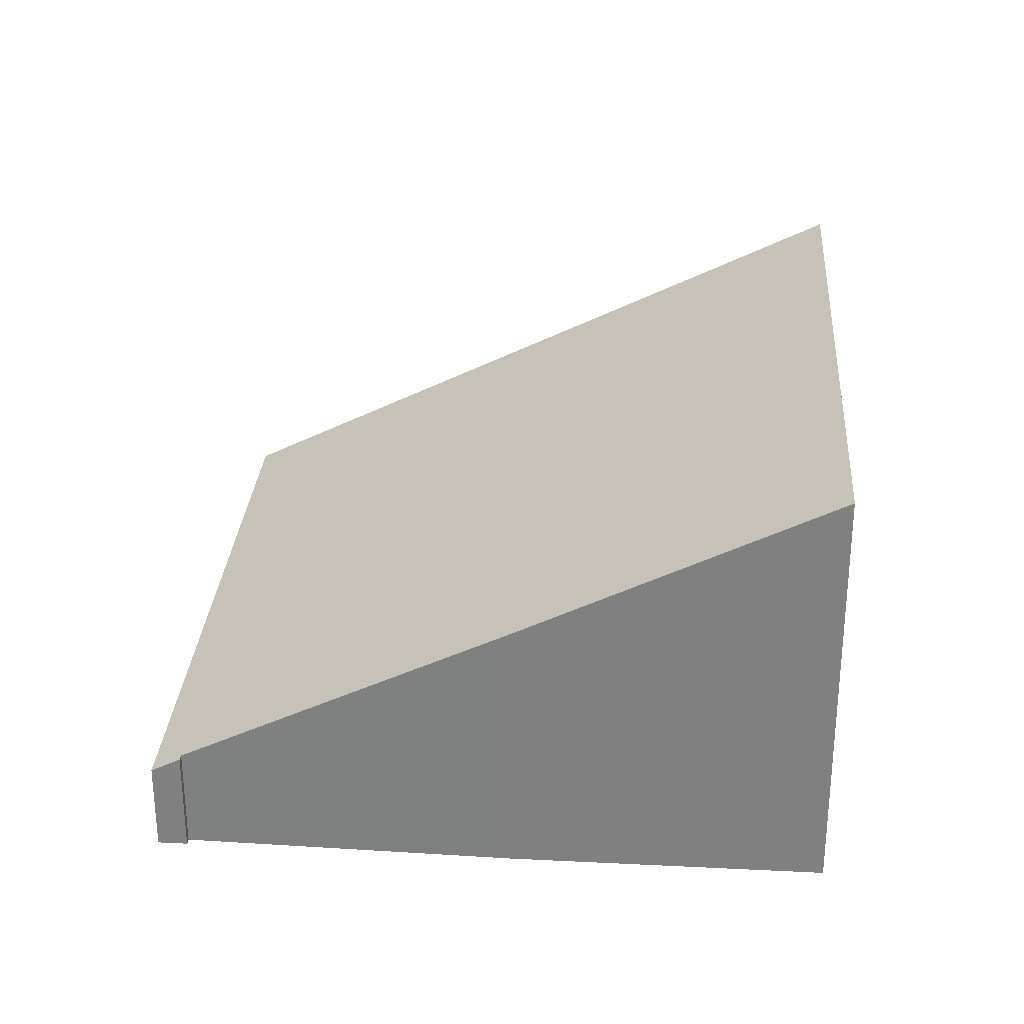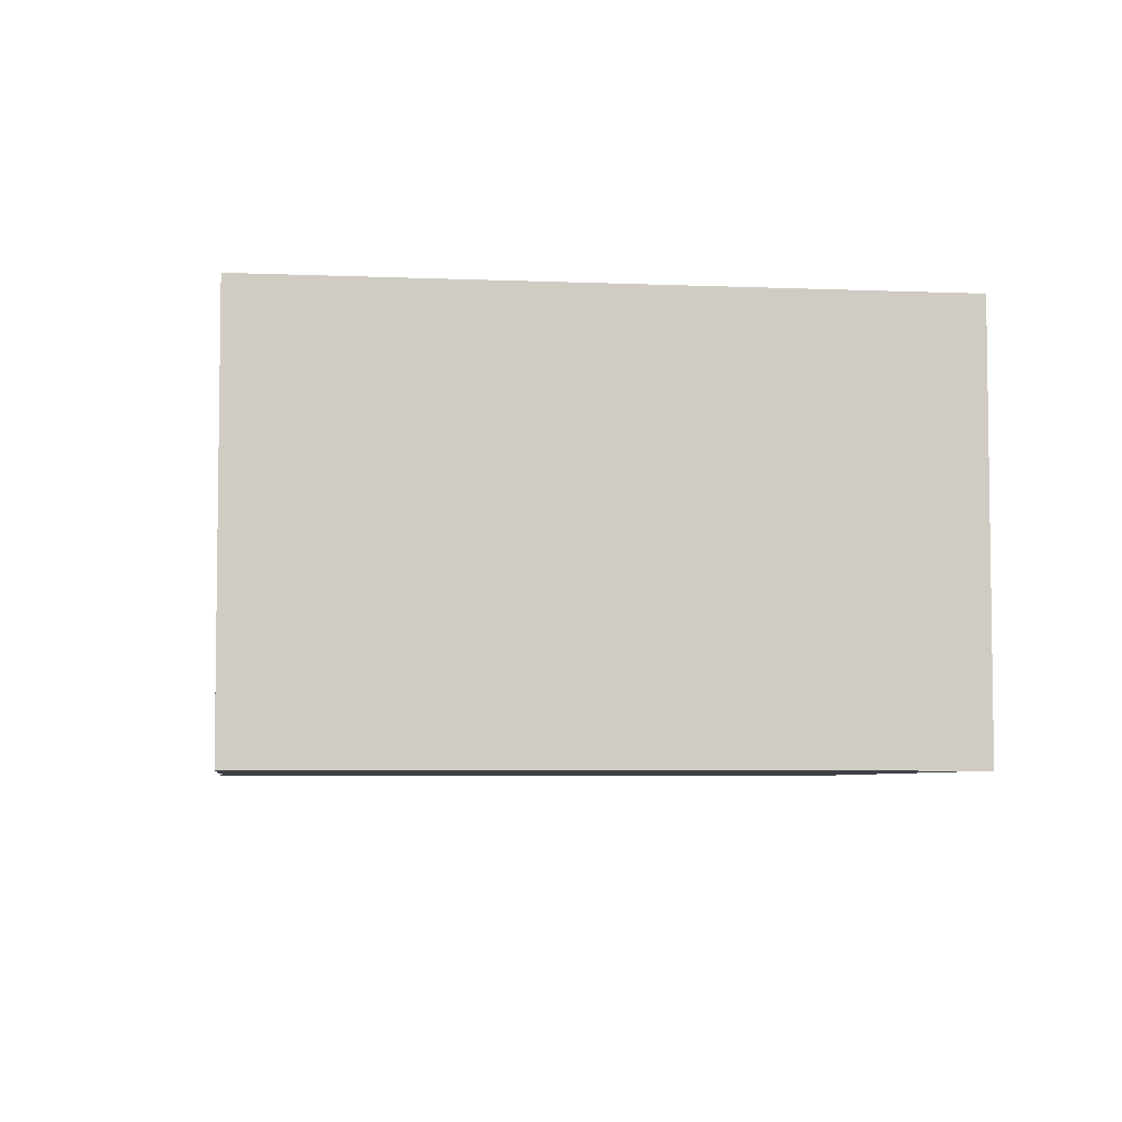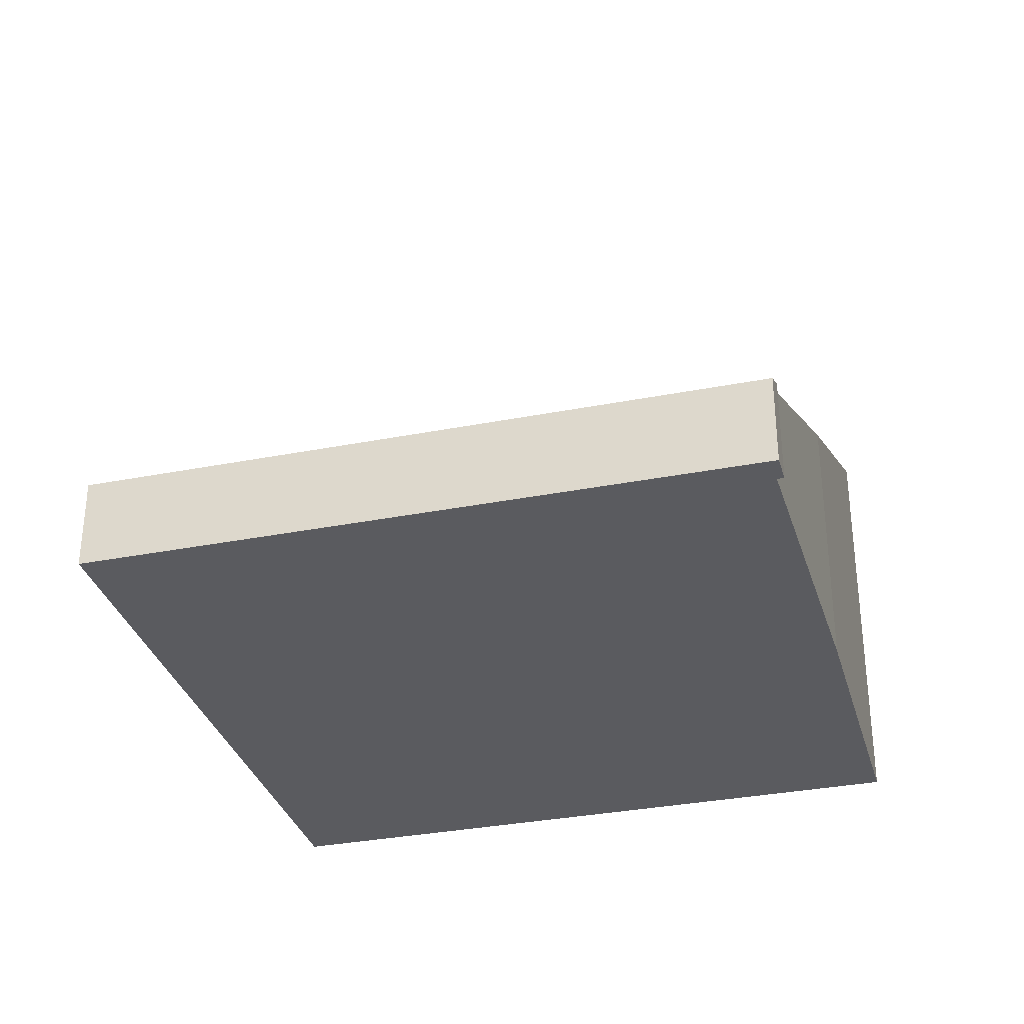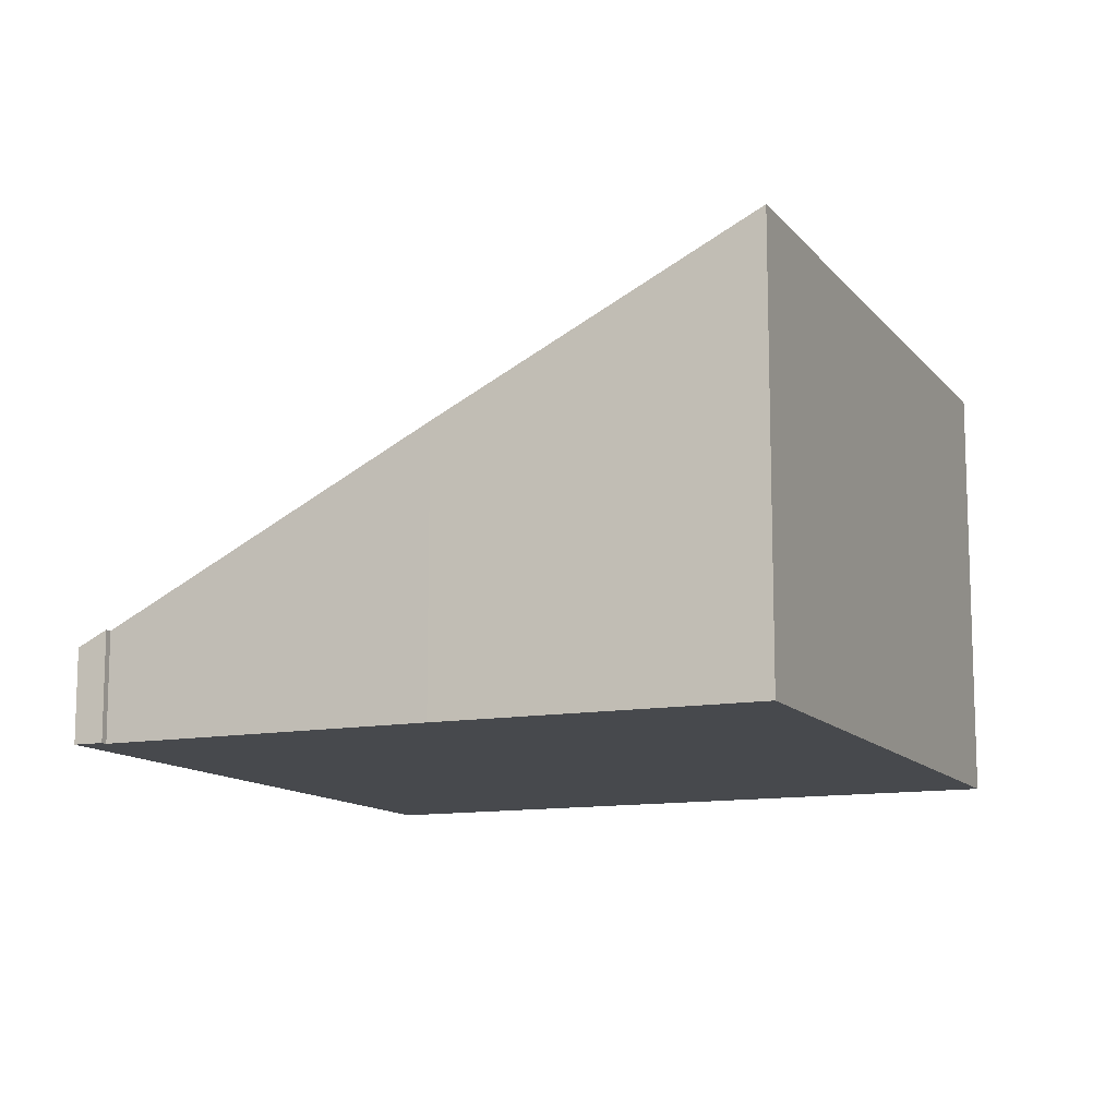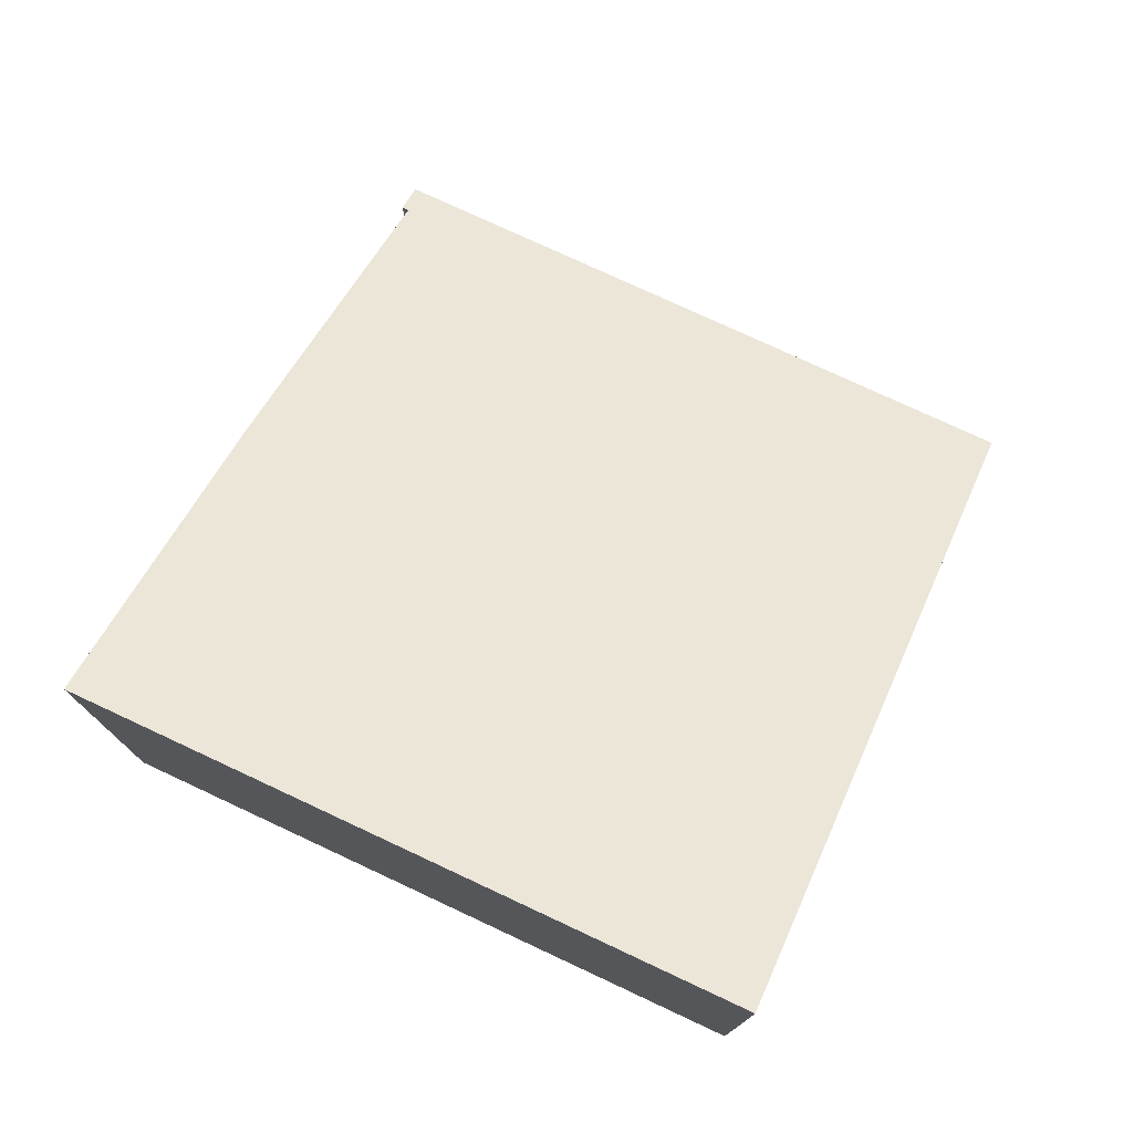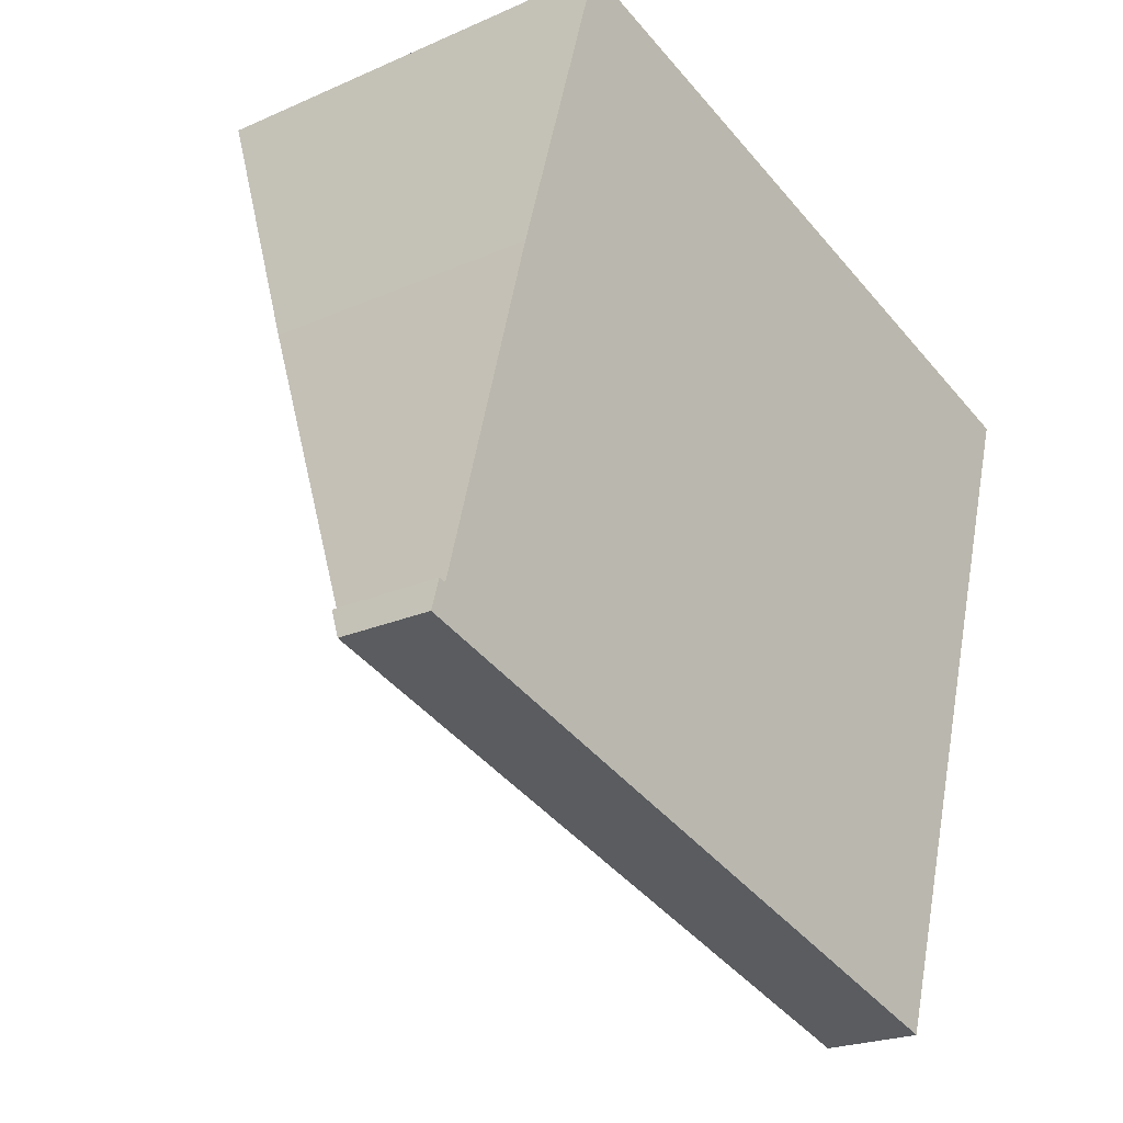
<metadata>
{"format":"obj","ext":"obj","renderer":"f3d","projection":"perspective","resolution":1024,"background":"white","views":[{"elev":29.3,"azim":-68.9,"up":"+Y"},{"elev":-5.4,"azim":9.4,"up":"+Y"},{"elev":-32.8,"azim":-147.9,"up":"+Y"},{"elev":-12.0,"azim":-49.7,"up":"+Y"},{"elev":76.6,"azim":41.9,"up":"+Y"},{"elev":-22.0,"azim":-51.9,"up":"+Z"}]}
</metadata>
<code>
v  0.098 1.197 0.324
v  7.362 1.03 -2.236
v  0 1.03 6.307e-17
v  9.613 4.836 5.127
v  7.375 1.03 -2.24
v  0.173 1.198 0.303
v  1.195 3.062 3.934
v  1.988 4.411 6.545
v  2.238 4.836 7.368
v  2.238 -4.512e-16 7.368
v  9.613 -3.139e-16 5.127
v  0.173 -1.855e-17 0.303
v  0.098 -1.984e-17 0.324
v  7.375 1.372e-16 -2.24
v  0 0 0
v  7.362 1.369e-16 -2.236
v  1.988 -4.008e-16 6.545
v  1.195 -2.409e-16 3.934
g defaultobject
f 1 2 3
f 2 4 5
f 4 2 6
f 6 2 1
f 4 6 7
f 4 7 8
f 4 8 9
f 10 4 9
f 4 10 11
f 1 12 6
f 12 1 13
f 11 5 4
f 5 11 14
f 14 2 5
f 2 14 3
f 3 14 15
f 15 14 16
f 3 13 1
f 13 3 15
f 8 10 9
f 10 8 7
f 10 7 17
f 17 7 18
f 6 18 7
f 18 6 12
f 11 16 14
f 16 11 15
f 15 11 12
f 12 11 10
f 12 10 18
f 18 10 17
f 13 15 12

</code>
